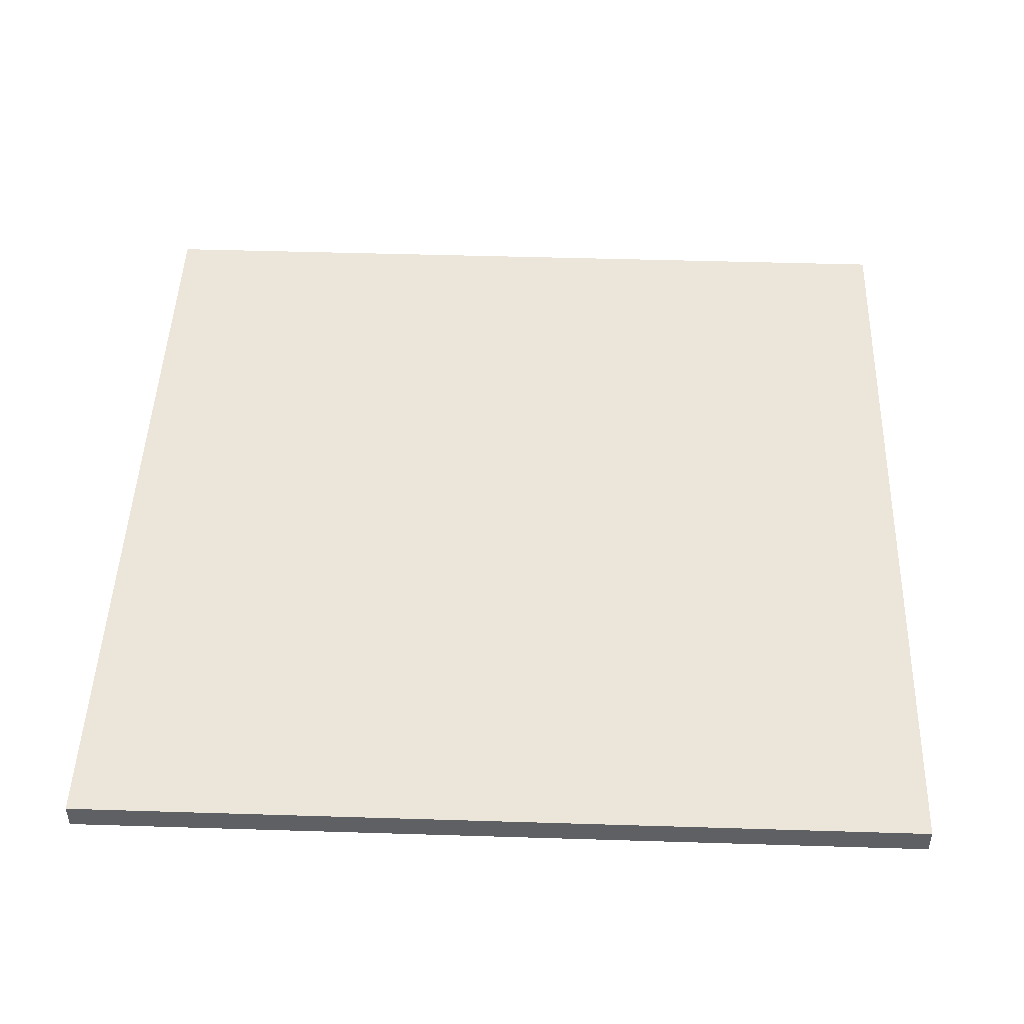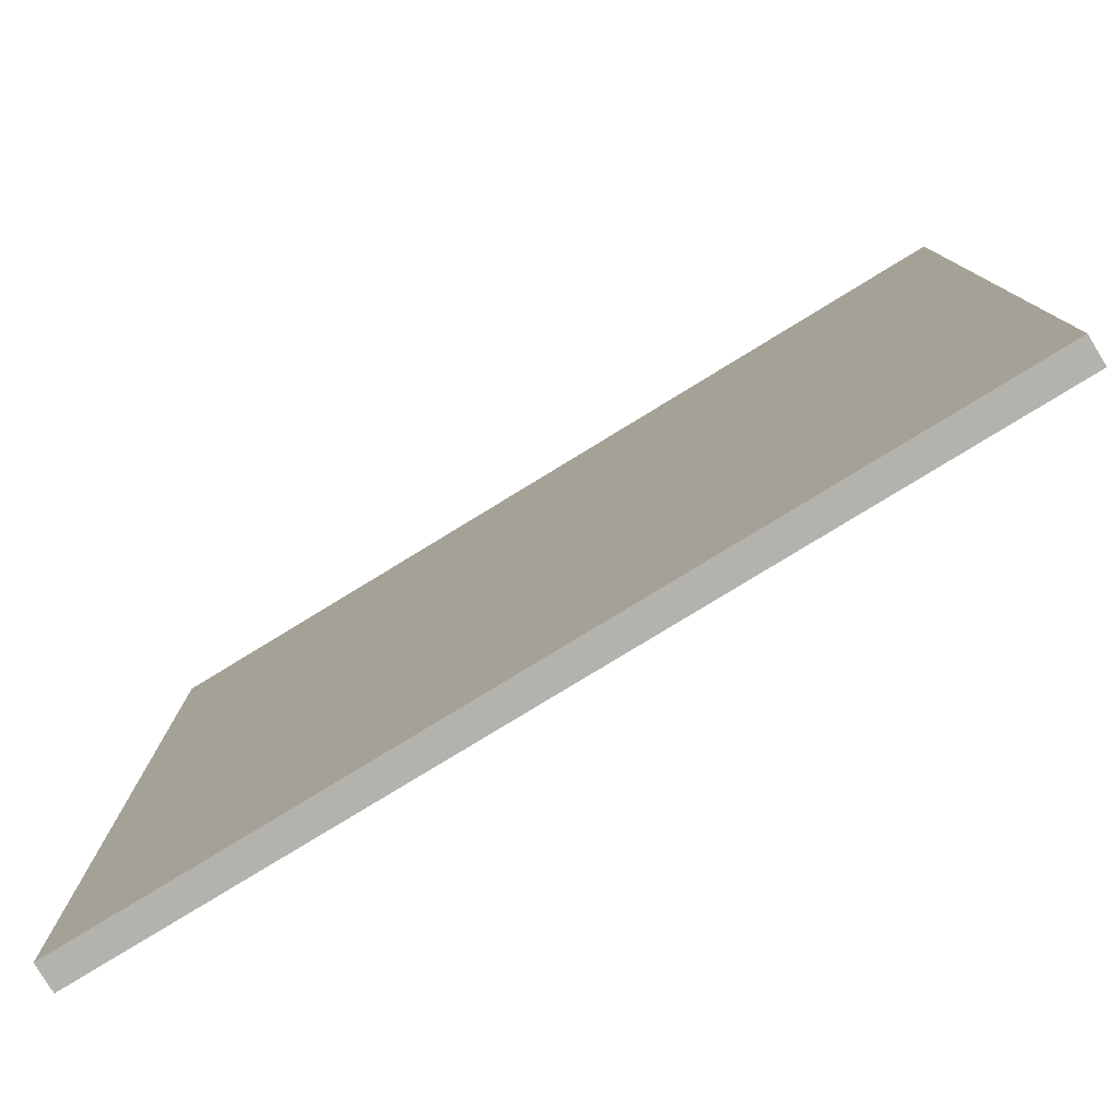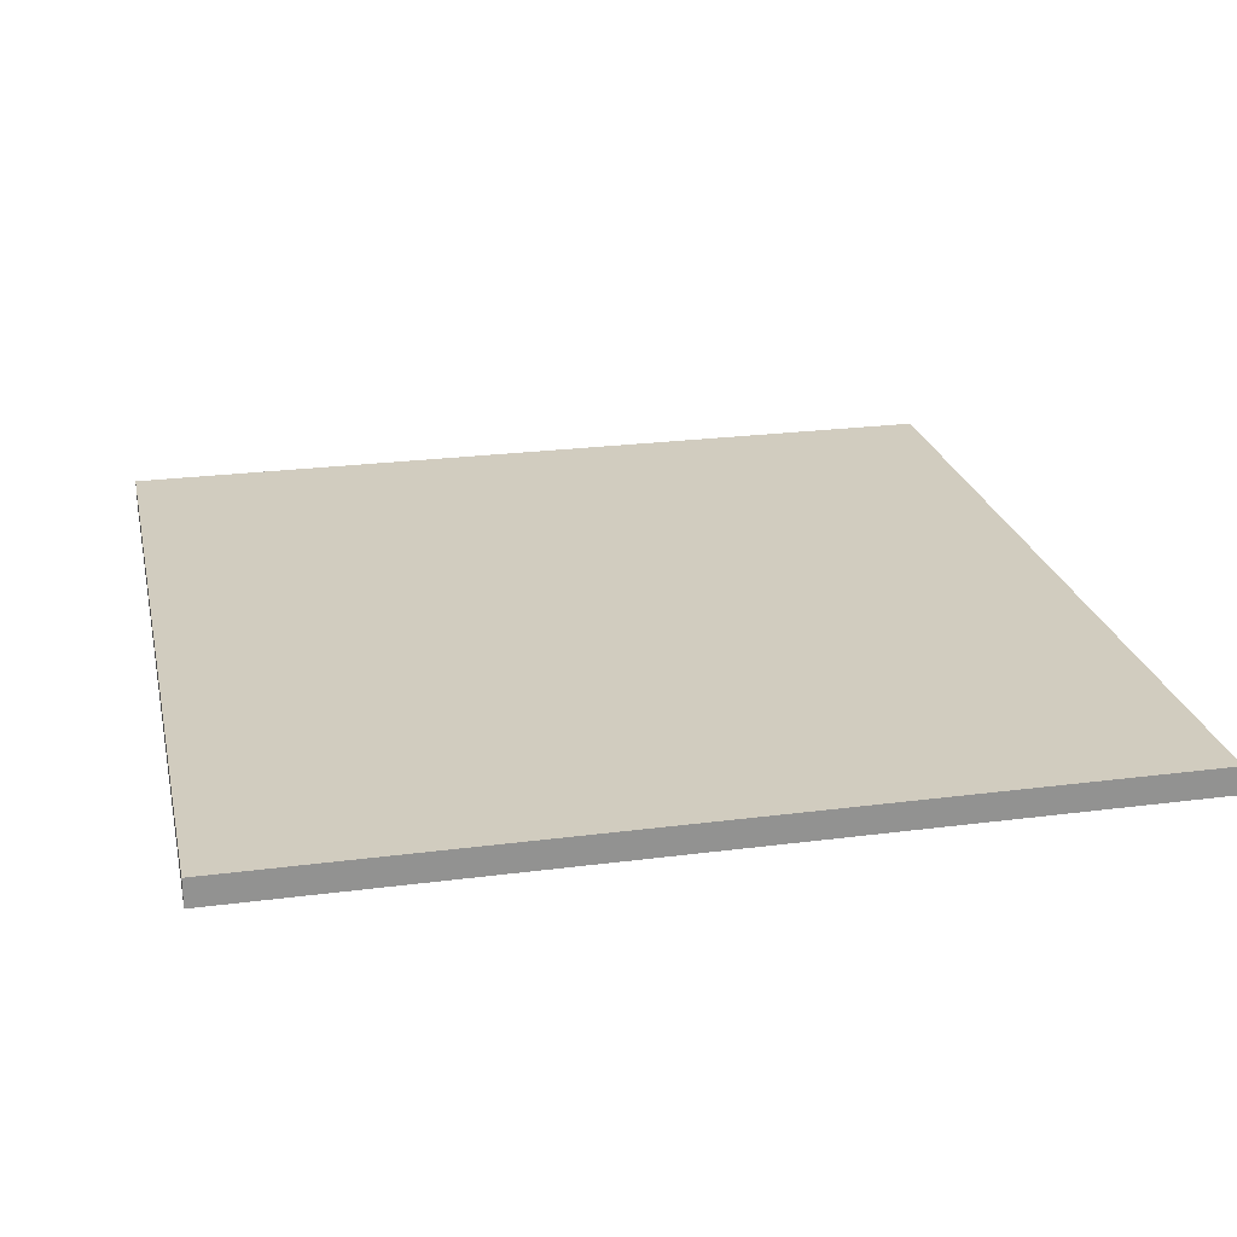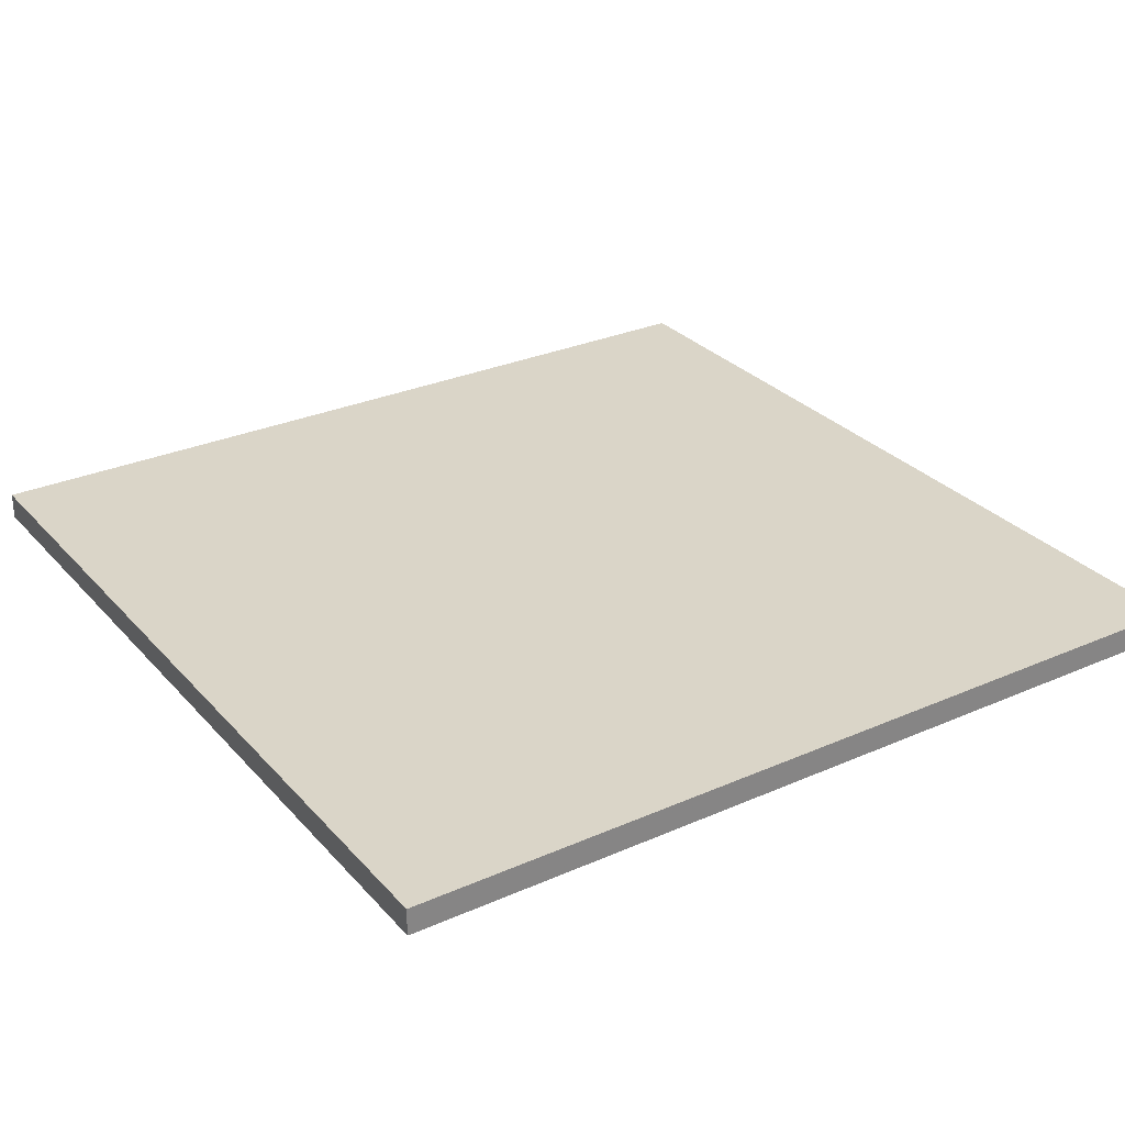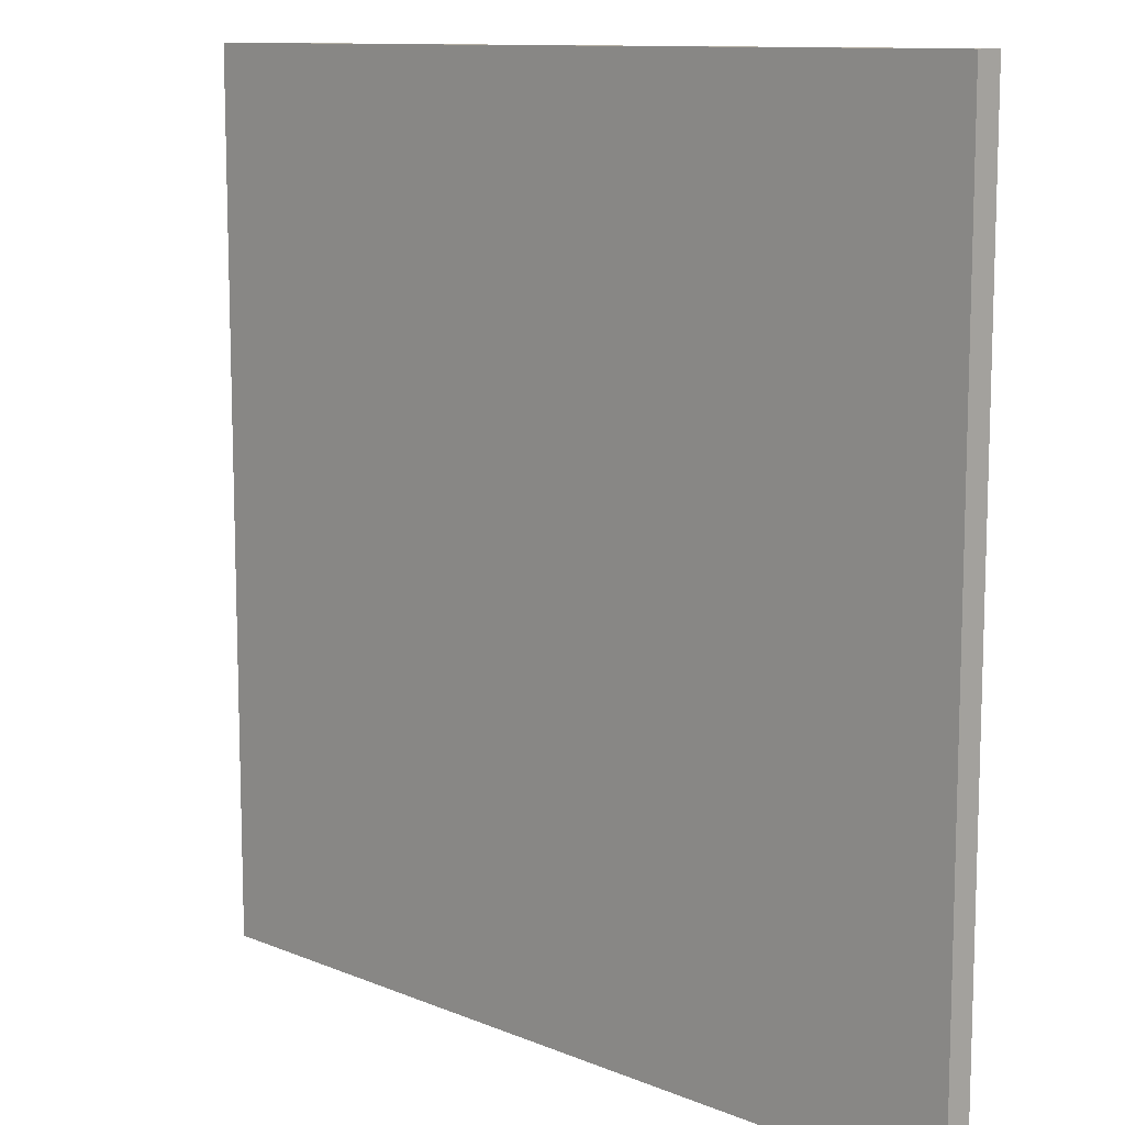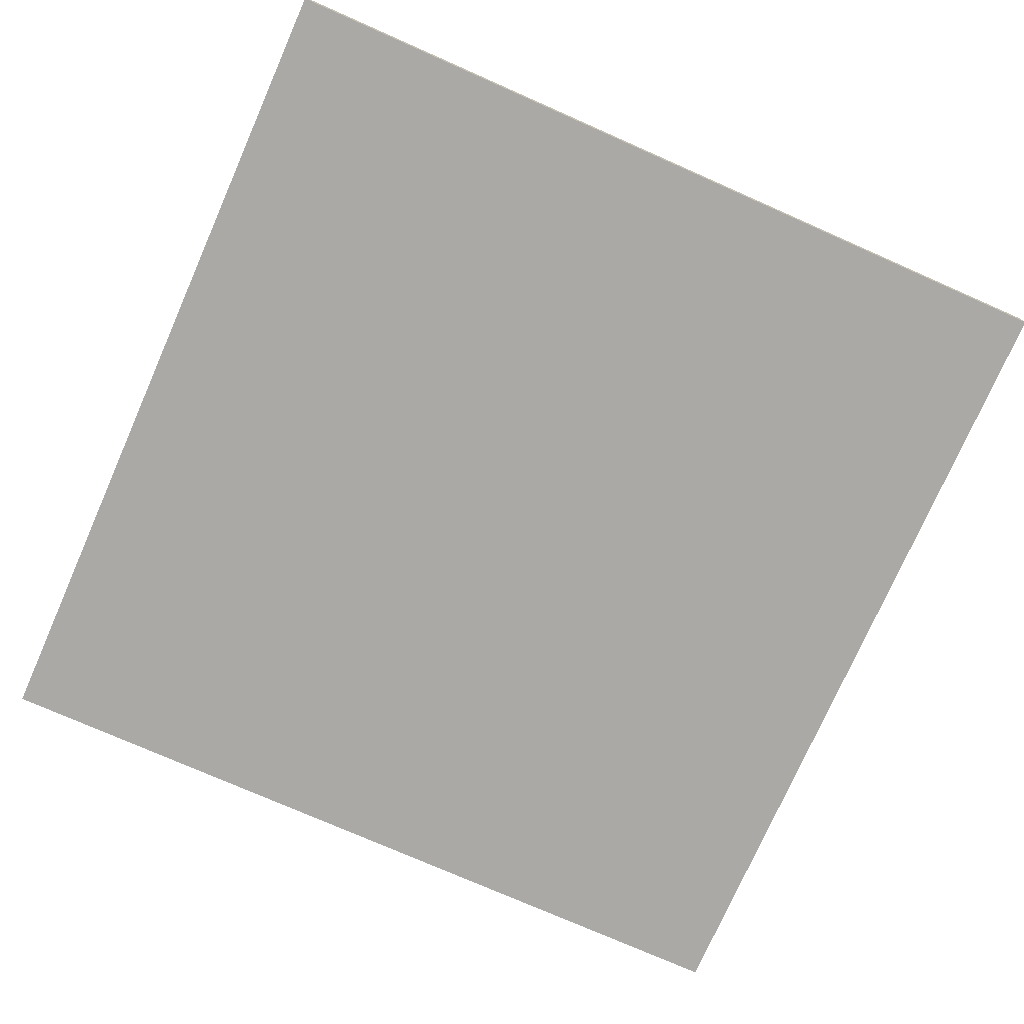
<metadata>
{"format":"obj","ext":"obj","renderer":"f3d","projection":"perspective","resolution":1024,"background":"white","views":[{"elev":47.3,"azim":2.0,"up":"+Y"},{"elev":-79.6,"azim":-148.6,"up":"+Z"},{"elev":23.9,"azim":-12.3,"up":"+Y"},{"elev":29.2,"azim":56.9,"up":"+Y"},{"elev":11.0,"azim":45.3,"up":"+Z"},{"elev":-75.5,"azim":66.2,"up":"+Y"}]}
</metadata>
<code>
o convex_0
v 0.2448 0.008476 0.2448
v -0.2448 -0.006825 -0.2448
v -0.2448 0.008476 -0.2448
v 0.2448 -0.006825 -0.2448
v -0.2448 -0.006825 0.2448
v -0.2448 0.008476 0.2448
v 0.2448 0.008476 -0.2448
v 0.2448 -0.006825 0.2448
f 5 4 8
f 2 3 4
f 3 2 5
f 2 4 5
f 1 3 6
f 5 1 6
f 3 5 6
f 3 1 7
f 4 3 7
f 1 4 7
f 4 1 8
f 1 5 8

</code>
